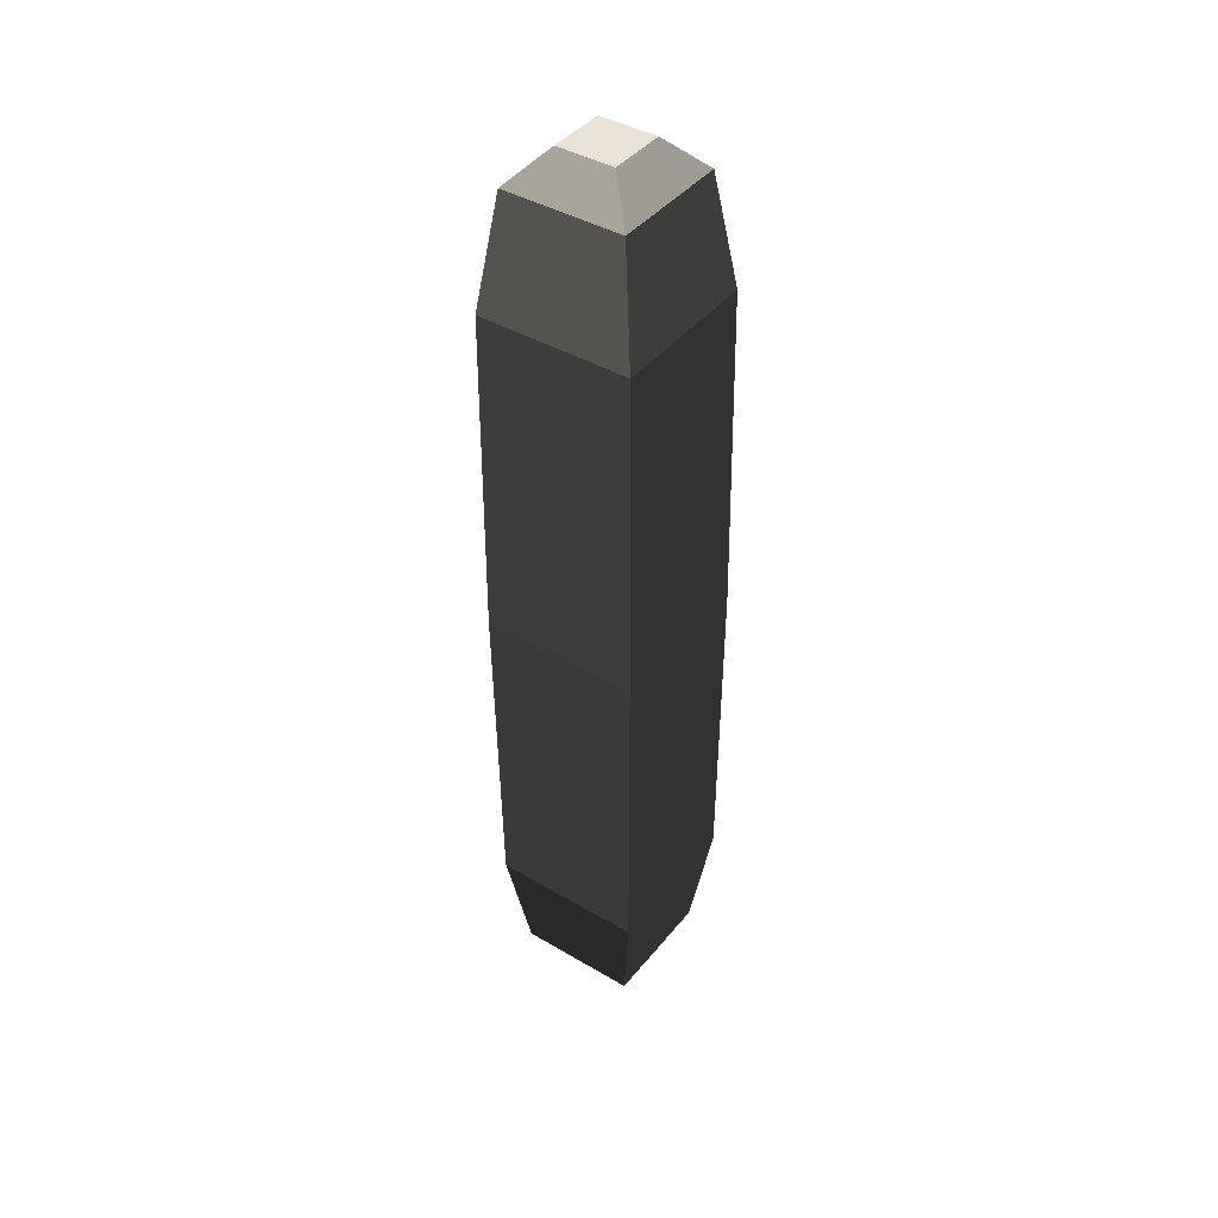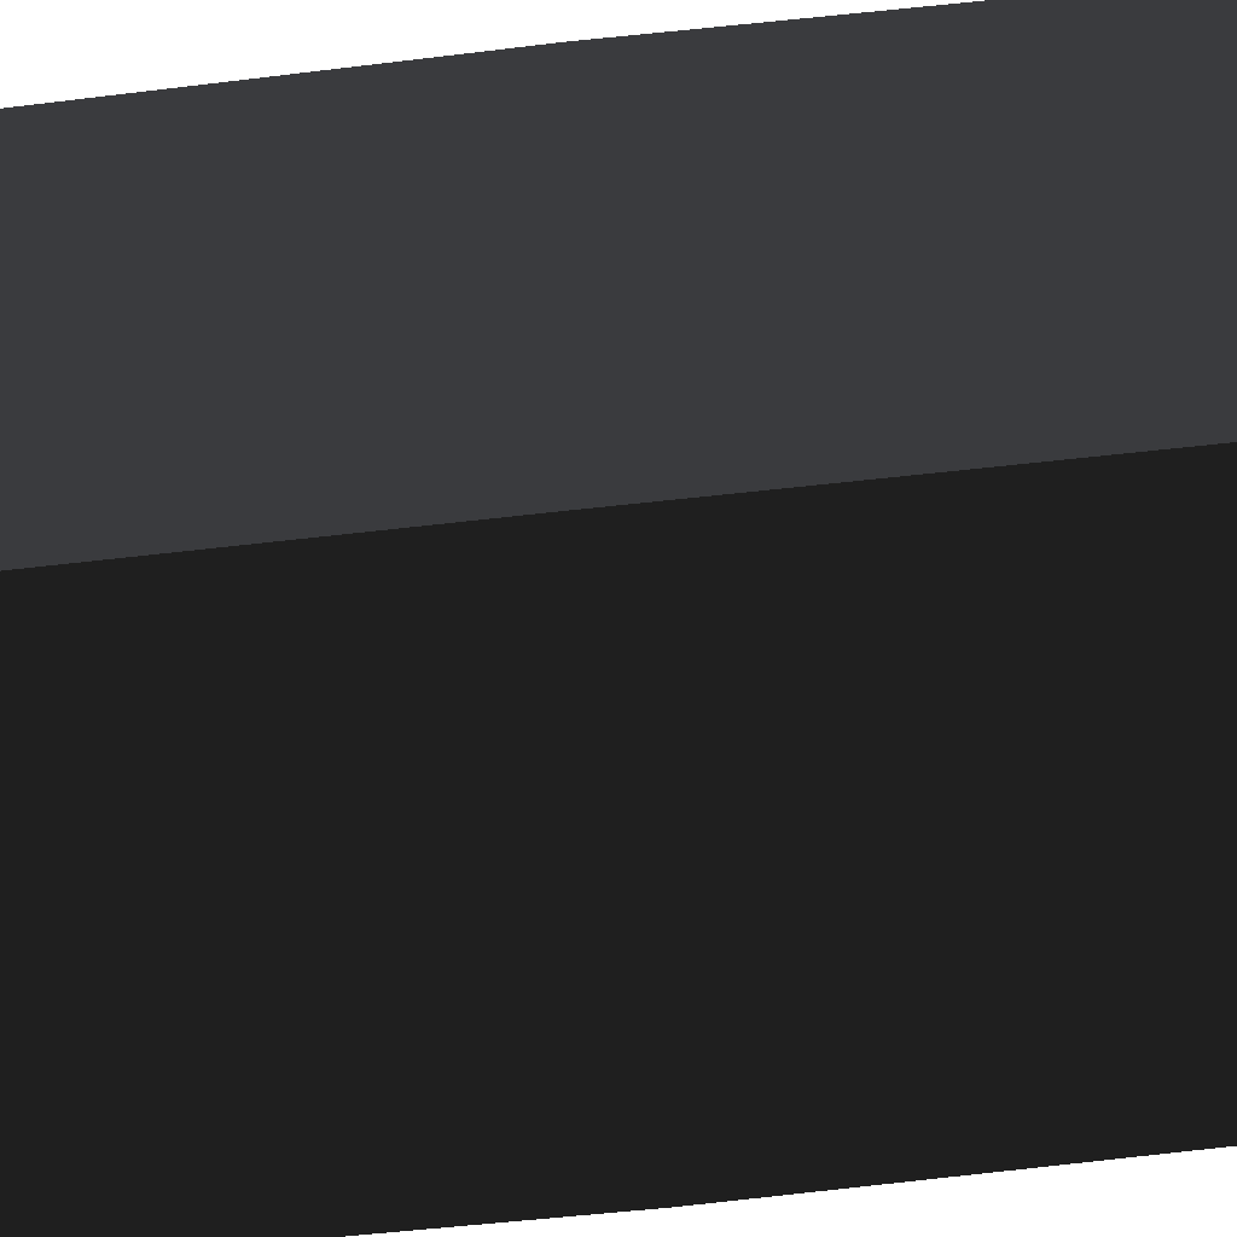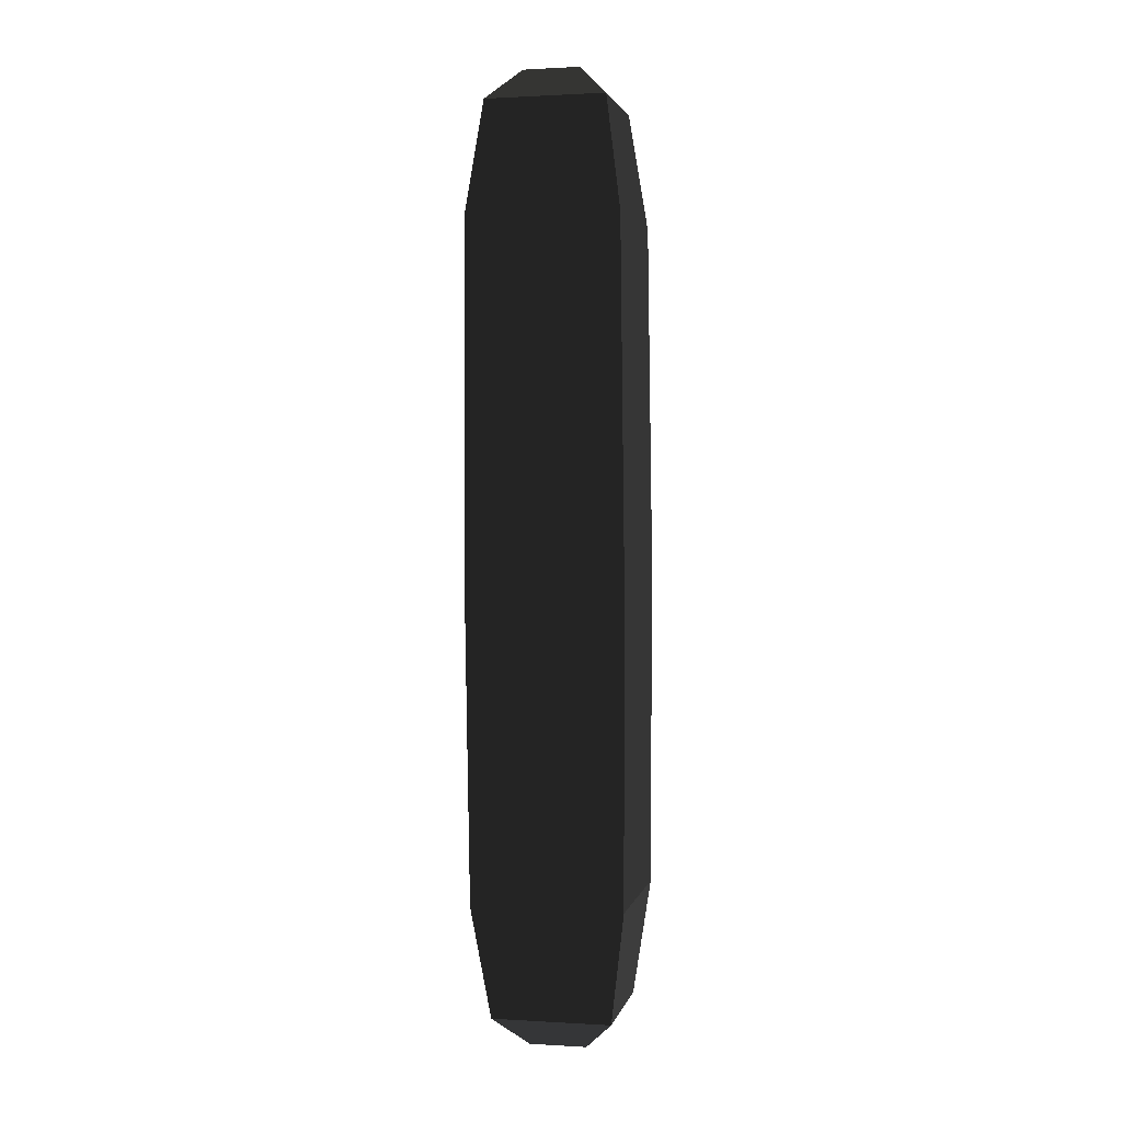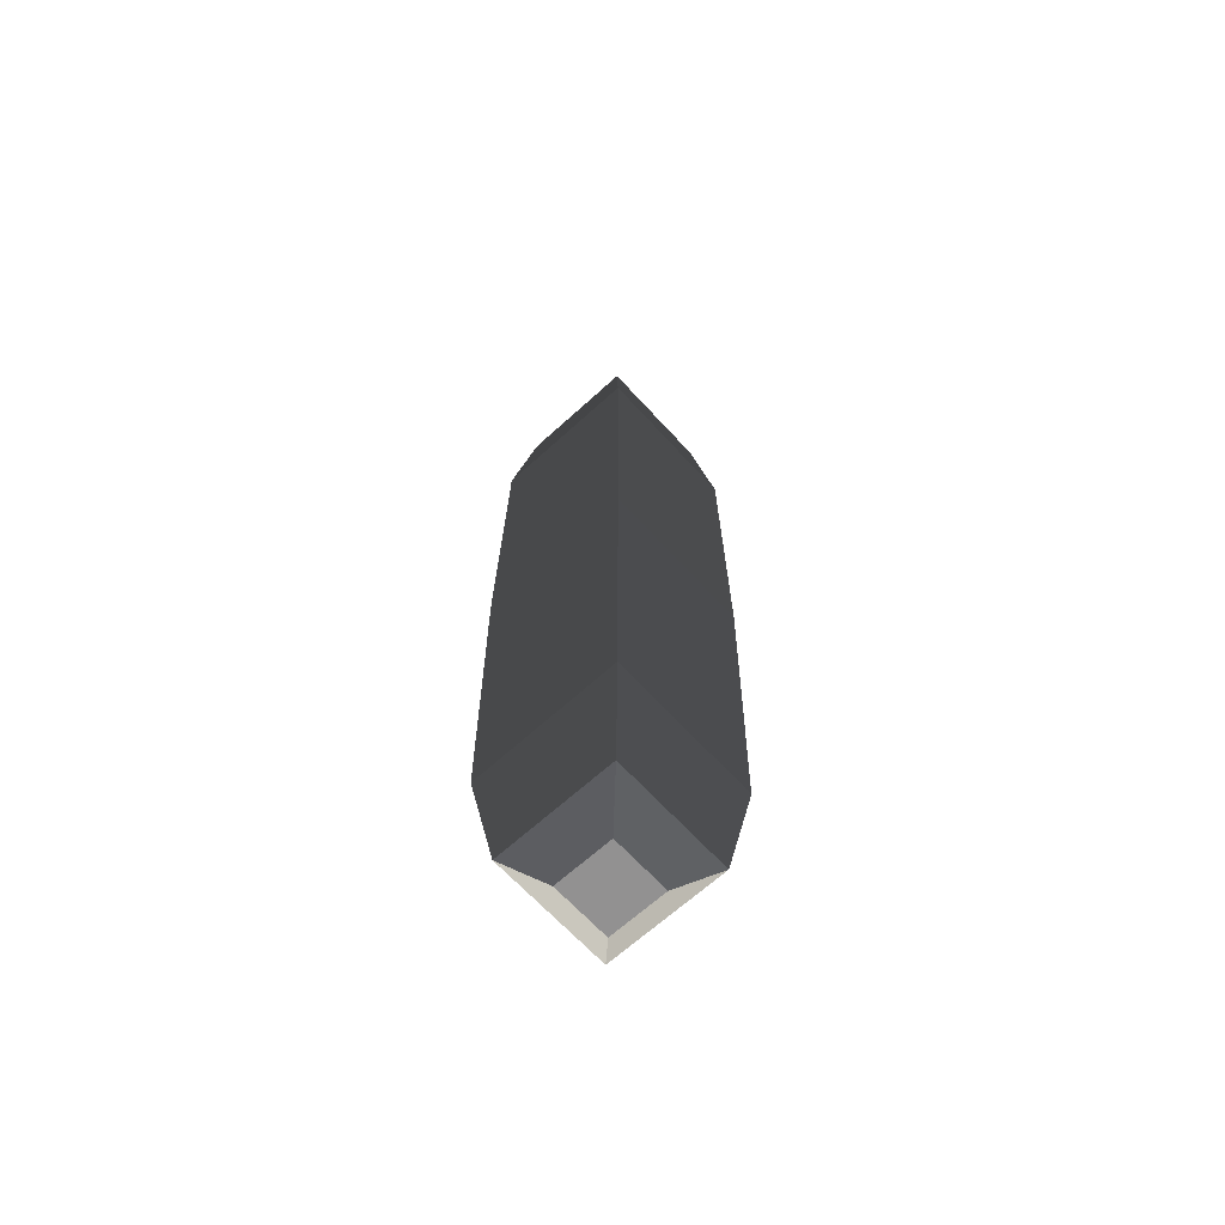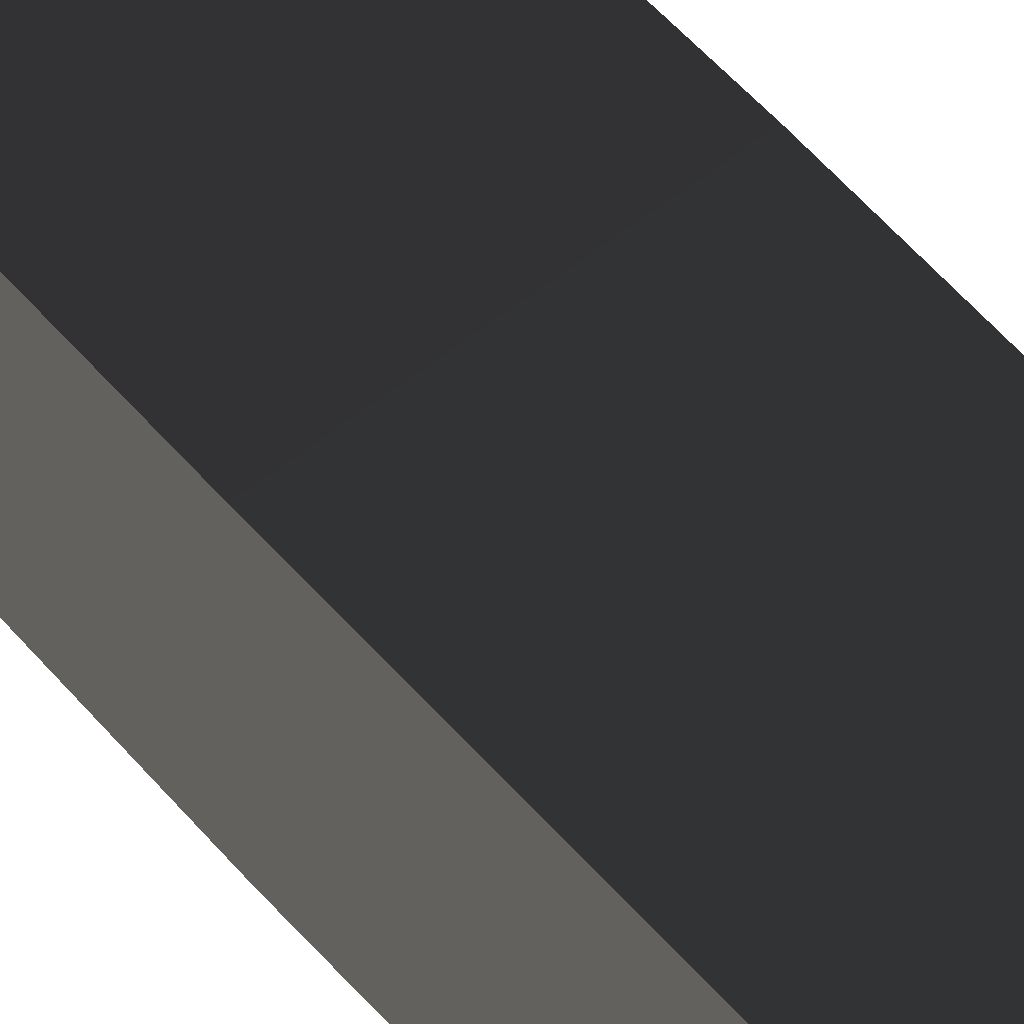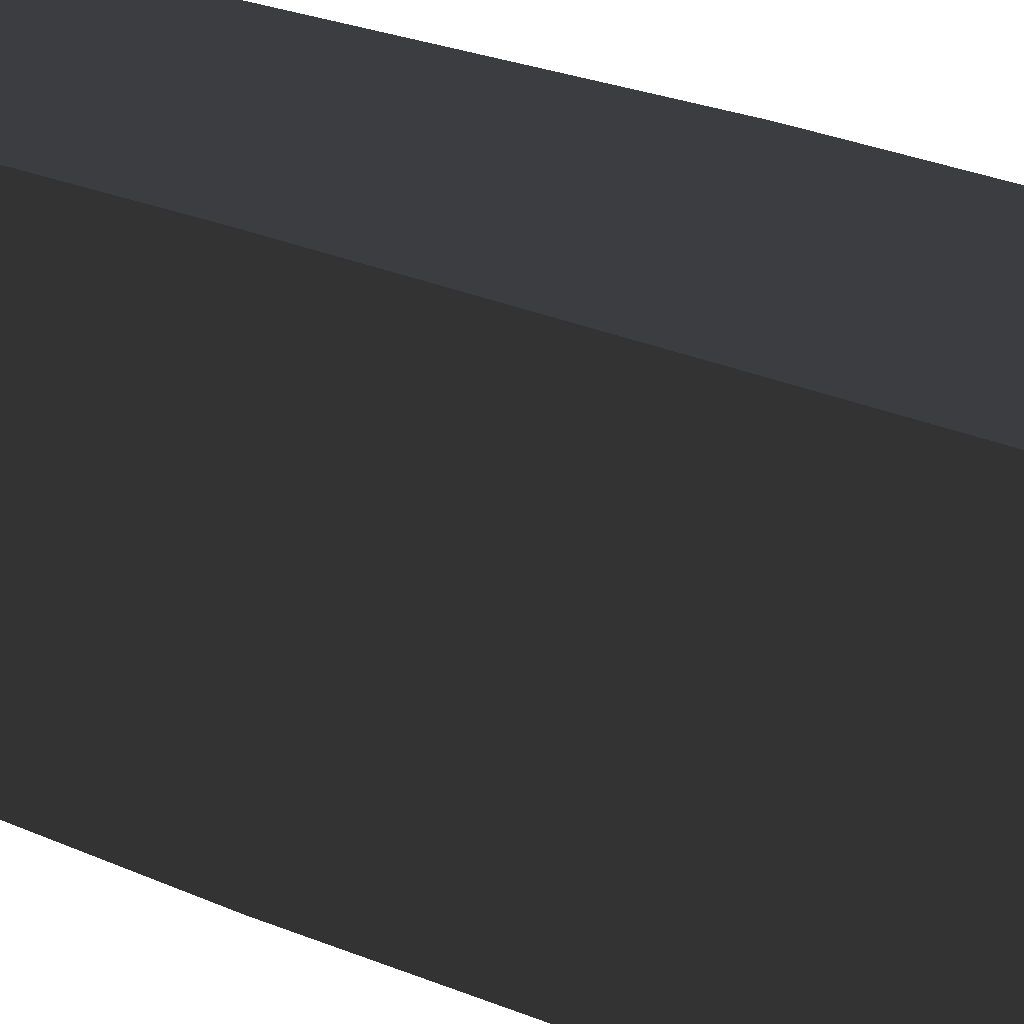
<metadata>
{"format":"obj","ext":"obj","renderer":"f3d","projection":"perspective","resolution":1024,"background":"white","views":[{"elev":42.4,"azim":-145.0,"up":"+Z"},{"elev":-54.6,"azim":-82.1,"up":"+Y"},{"elev":2.1,"azim":101.9,"up":"+Z"},{"elev":-66.7,"azim":42.0,"up":"+Z"},{"elev":55.9,"azim":140.6,"up":"+Y"},{"elev":15.1,"azim":140.5,"up":"+Y"}]}
</metadata>
<code>
o Site
v 0.005378 0.00653 -0.09611
v 0.007134 0.008109 -0.08453
v -0.008389 0.008236 -0.0844
v -0.00685 0.00663 -0.09601
v 0.006024 -0.006141 -0.004888
v 0.007564 -0.007746 -0.01649
v -0.00796 -0.007619 -0.01637
v -0.006203 -0.006041 -0.004787
v 0.002886 -0.002939 -0.001543
v -0.002958 -0.002891 -0.001495
v -0.00291 0.002953 -0.001467
v 0.002934 0.002905 -0.001515
v 0.005278 -0.005698 -0.09617
v 0.007007 -0.007416 -0.08461
v -0.003759 -0.002416 -0.09938
v 0.002085 -0.002464 -0.09943
v 0.002133 0.00338 -0.0994
v -0.003711 0.003428 -0.09936
v -0.007832 0.007905 -0.01629
v -0.006103 0.006187 -0.004729
v 0.007692 0.007778 -0.01642
v 0.006125 0.006087 -0.004829
v -0.00695 -0.005598 -0.09607
v -0.008517 -0.007289 -0.08448
v -0.008351 0.008315 -0.05035
v 0.007657 0.008184 -0.05048
v -0.008483 -0.007694 -0.05042
v 0.007526 -0.007825 -0.05055
f 1 2 3
f 4 1 3
f 5 6 7
f 7 8 5
f 9 10 11
f 11 12 9
f 13 14 2
f 2 1 13
f 15 16 17
f 17 18 15
f 8 7 19
f 19 20 8
f 21 22 20
f 20 19 21
f 14 13 23
f 23 24 14
f 6 5 22
f 22 21 6
f 24 23 4
f 4 3 24
f 21 19 25
f 25 26 21
f 14 24 27
f 27 28 14
f 6 21 26
f 26 28 6
f 24 3 25
f 25 27 24
f 25 3 2
f 2 26 25
f 27 7 6
f 6 28 27
f 26 2 14
f 14 28 26
f 25 19 7
f 7 27 25
f 5 8 10
f 10 9 5
f 8 20 11
f 11 10 8
f 20 22 12
f 12 11 20
f 22 5 9
f 9 12 22
f 23 13 16
f 16 15 23
f 13 1 17
f 17 16 13
f 1 4 18
f 17 1 18
f 4 23 15
f 15 18 4

</code>
